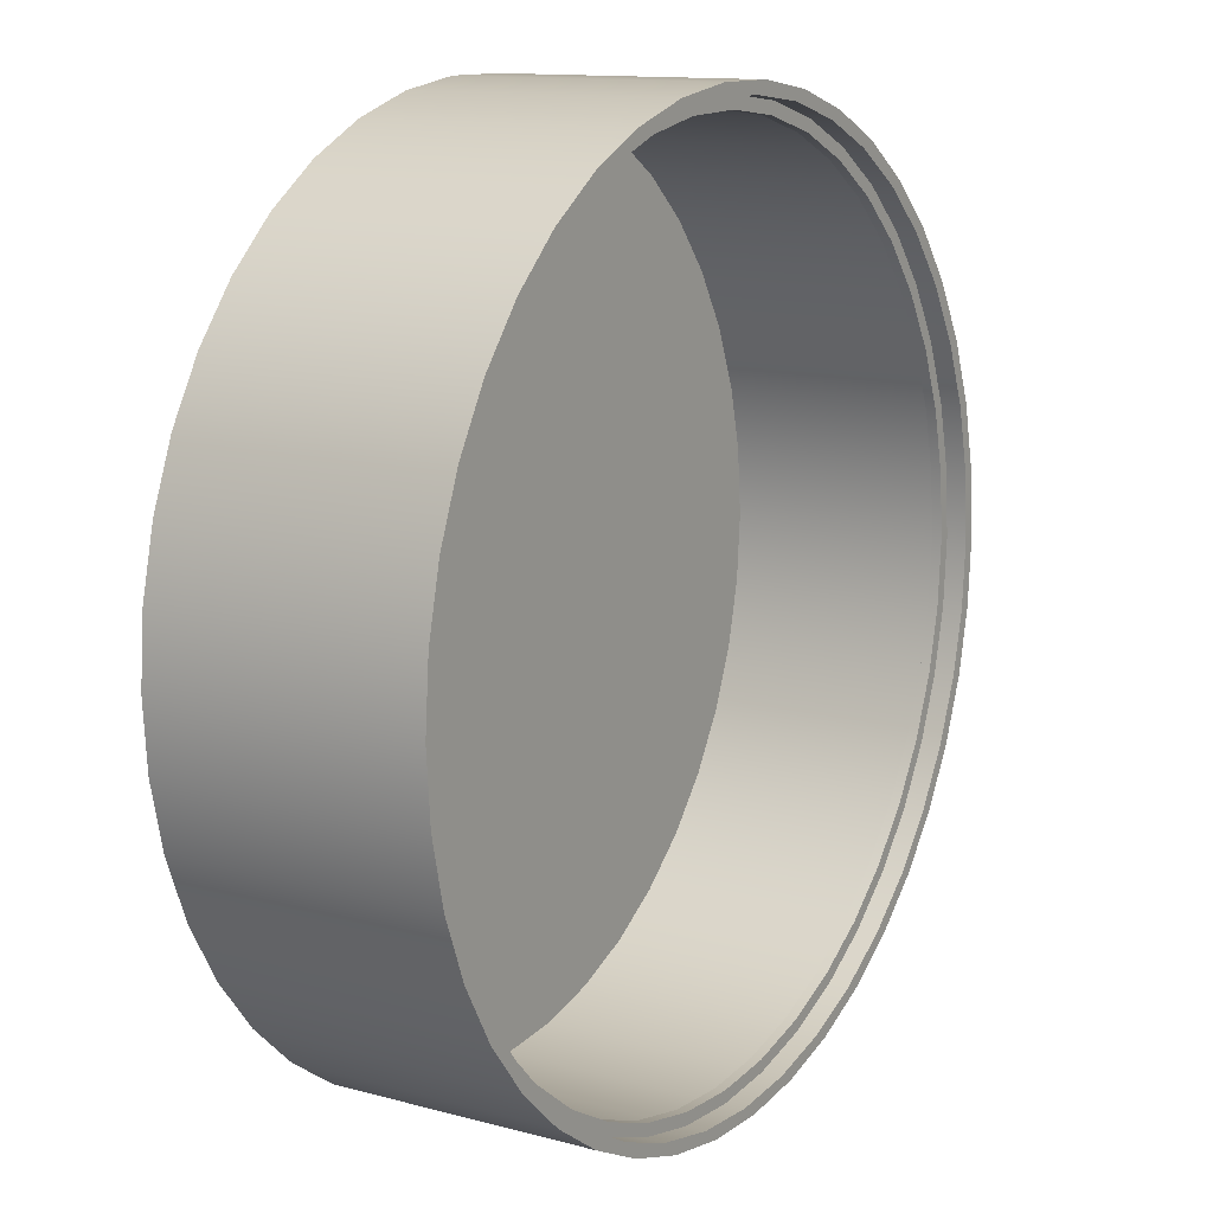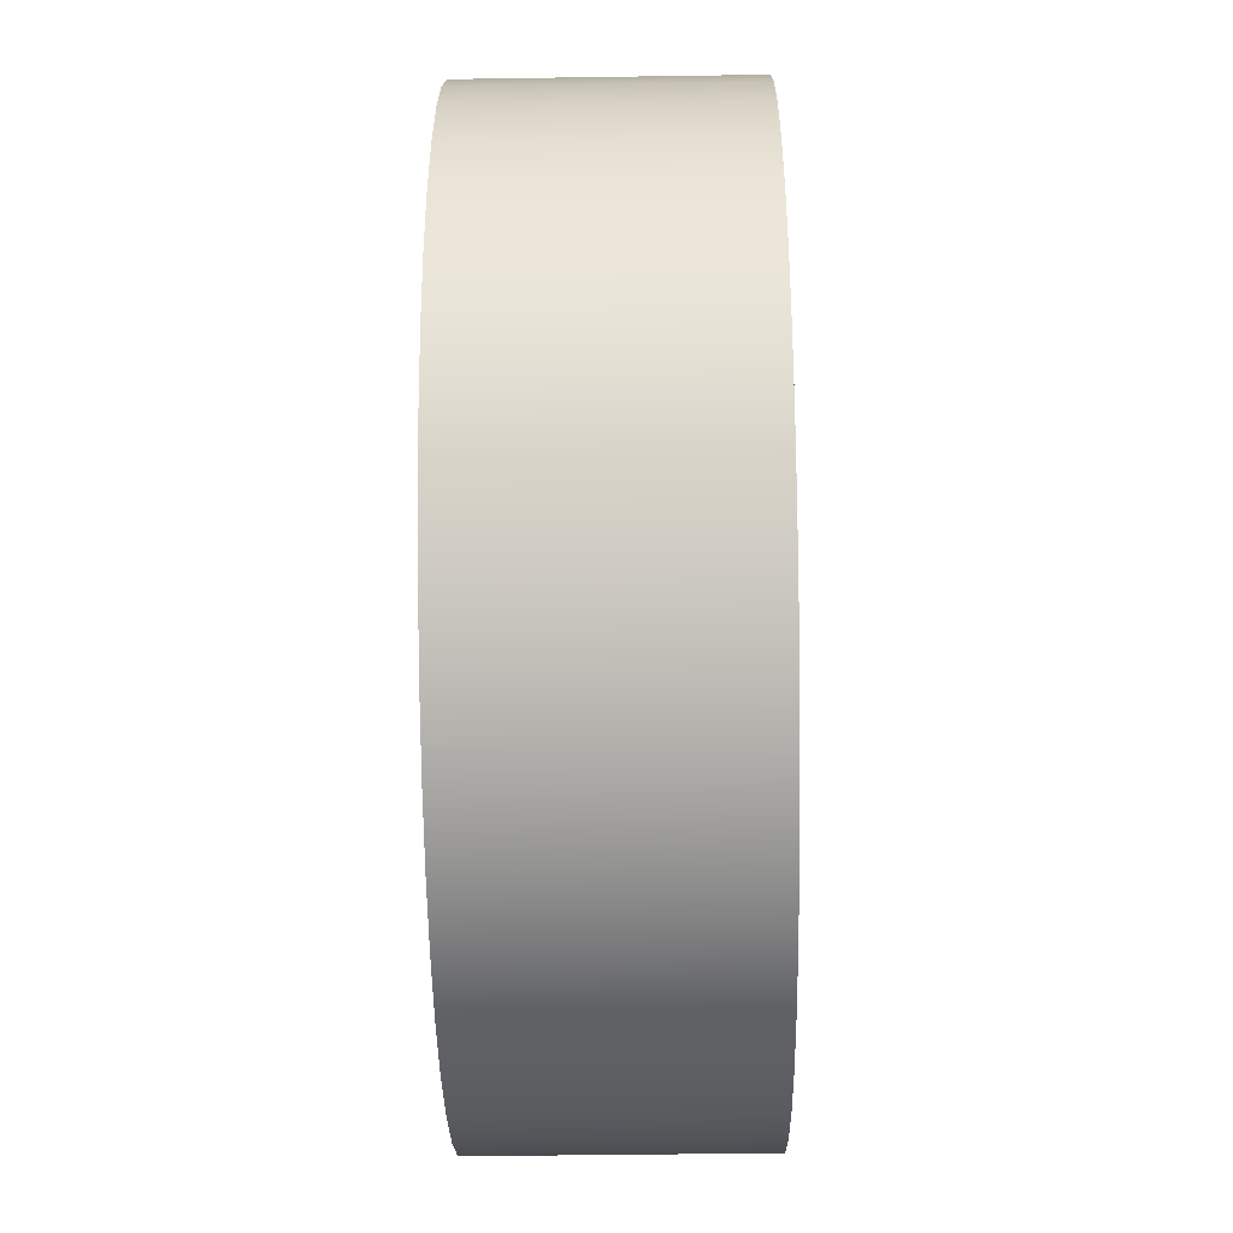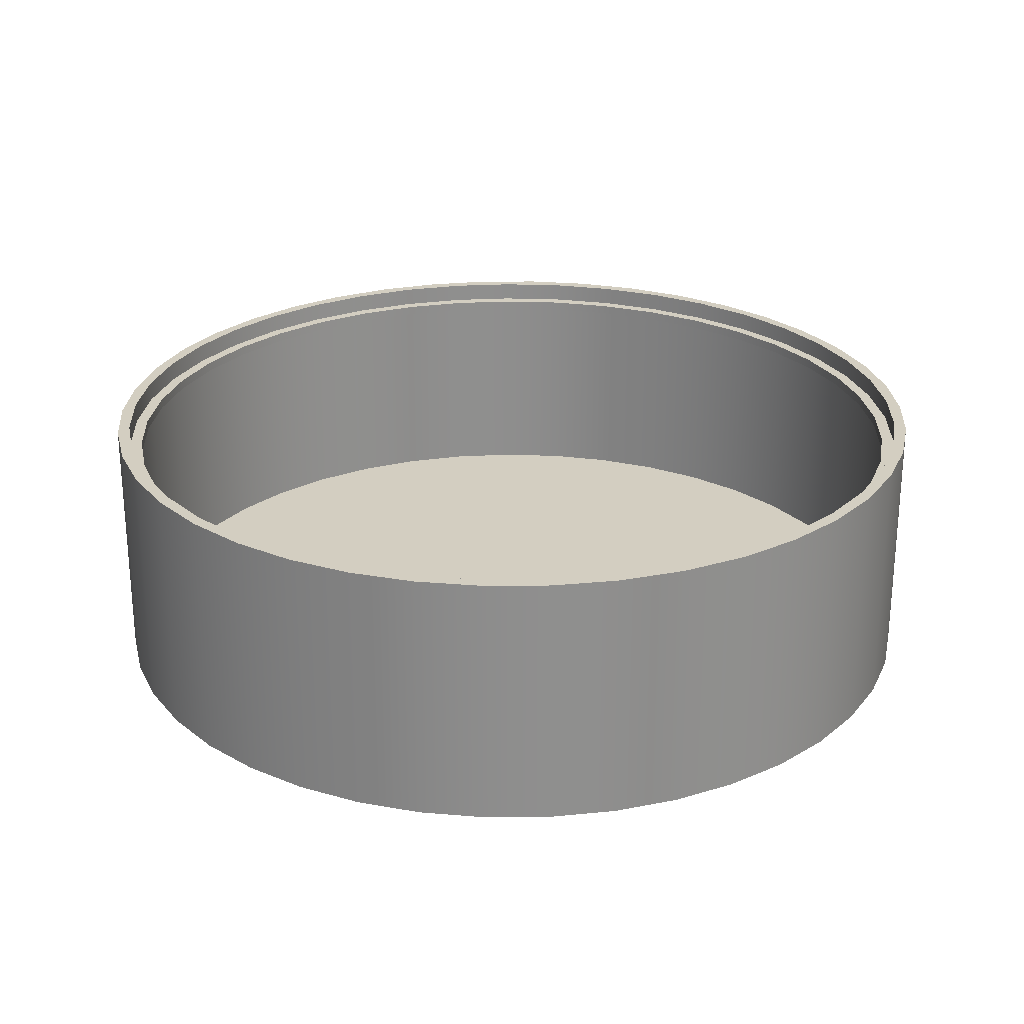
<metadata>
{"format":"obj","ext":"obj","renderer":"f3d","projection":"perspective","resolution":1024,"background":"white","views":[{"elev":12.4,"azim":-57.7,"up":"+Y"},{"elev":-44.7,"azim":91.0,"up":"+Y"},{"elev":25.2,"azim":93.6,"up":"+Z"}]}
</metadata>
<code>
g Body1
v 8.75 0 4.9
v 8.647 -1.336 4.9
v 8.342 -2.64 4.9
v 7.841 -3.883 4.9
v 7.157 -5.034 4.9
v 6.305 -6.068 4.9
v 5.304 -6.959 4.9
v 4.18 -7.687 4.9
v 2.958 -8.235 4.9
v 1.666 -8.59 4.9
v 0.3351 -8.744 4.9
v -1.003 -8.692 4.9
v -2.319 -8.437 4.9
v -3.579 -7.984 4.9
v -4.756 -7.344 4.9
v -5.822 -6.532 4.9
v -6.751 -5.567 4.9
v -7.521 -4.471 4.9
v -8.116 -3.271 4.9
v -8.52 -1.994 4.9
v -8.724 -0.6698 4.9
v -8.724 0.6698 4.9
v -8.52 1.994 4.9
v -8.116 3.271 4.9
v -7.521 4.471 4.9
v -6.751 5.567 4.9
v -5.822 6.532 4.9
v -4.756 7.344 4.9
v -3.579 7.984 4.9
v -2.319 8.437 4.9
v -1.003 8.692 4.9
v 0.3351 8.744 4.9
v 1.666 8.59 4.9
v 2.958 8.235 4.9
v 4.18 7.687 4.9
v 5.304 6.959 4.9
v 6.305 6.068 4.9
v 7.157 5.034 4.9
v 7.841 3.883 4.9
v 8.342 2.64 4.9
v 8.647 1.336 4.9
v 8.75 0 5.3
v 8.647 1.336 5.3
v 8.342 2.64 5.3
v 7.841 3.883 5.3
v 7.157 5.034 5.3
v 6.305 6.068 5.3
v 5.304 6.959 5.3
v 4.18 7.687 5.3
v 2.958 8.235 5.3
v 1.666 8.59 5.3
v 0.3351 8.744 5.3
v -1.003 8.692 5.3
v -2.319 8.437 5.3
v -3.579 7.984 5.3
v -4.756 7.344 5.3
v -5.822 6.532 5.3
v -6.751 5.567 5.3
v -7.521 4.471 5.3
v -8.116 3.271 5.3
v -8.52 1.994 5.3
v -8.724 0.6698 5.3
v -8.724 -0.6698 5.3
v -8.52 -1.994 5.3
v -8.116 -3.271 5.3
v -7.521 -4.471 5.3
v -6.751 -5.567 5.3
v -5.822 -6.532 5.3
v -4.756 -7.344 5.3
v -3.579 -7.984 5.3
v -2.319 -8.437 5.3
v -1.003 -8.692 5.3
v 0.3351 -8.744 5.3
v 1.666 -8.59 5.3
v 2.958 -8.235 5.3
v 4.18 -7.687 5.3
v 5.304 -6.959 5.3
v 6.305 -6.068 5.3
v 7.157 -5.034 5.3
v 7.841 -3.883 5.3
v 8.342 -2.64 5.3
v 8.647 -1.336 5.3
v 8.5 0 4.9
v 8.4 -1.298 4.9
v 8.104 -2.565 4.9
v 7.617 -3.772 4.9
v 6.952 -4.89 4.9
v 6.124 -5.894 4.9
v 5.153 -6.76 4.9
v 4.061 -7.467 4.9
v 2.873 -8 4.9
v 1.618 -8.345 4.9
v 0.3256 -8.494 4.9
v -0.9748 -8.444 4.9
v -2.252 -8.196 4.9
v -3.477 -7.756 4.9
v -4.62 -7.135 4.9
v -5.655 -6.346 4.9
v -6.558 -5.408 4.9
v -7.306 -4.344 4.9
v -7.884 -3.177 4.9
v -8.276 -1.937 4.9
v -8.475 -0.6507 4.9
v -8.475 0.6507 4.9
v -8.276 1.937 4.9
v -7.884 3.177 4.9
v -7.306 4.344 4.9
v -6.558 5.408 4.9
v -5.655 6.346 4.9
v -4.62 7.135 4.9
v -3.477 7.756 4.9
v -2.252 8.196 4.9
v -0.9748 8.444 4.9
v 0.3256 8.494 4.9
v 1.618 8.345 4.9
v 2.873 8 4.9
v 4.061 7.467 4.9
v 5.153 6.76 4.9
v 6.124 5.894 4.9
v 6.952 4.89 4.9
v 7.617 3.772 4.9
v 8.104 2.565 4.9
v 8.4 1.298 4.9
v 8.5 0 4.7
v 8.4 -1.298 4.7
v 8.104 -2.565 4.7
v 7.617 -3.772 4.7
v 6.952 -4.89 4.7
v 6.124 -5.894 4.7
v 5.153 -6.76 4.7
v 4.061 -7.467 4.7
v 2.873 -8 4.7
v 1.618 -8.345 4.7
v 0.3256 -8.494 4.7
v -0.9748 -8.444 4.7
v -2.252 -8.196 4.7
v -3.477 -7.756 4.7
v -4.62 -7.135 4.7
v -5.655 -6.346 4.7
v -6.558 -5.408 4.7
v -7.306 -4.344 4.7
v -7.884 -3.177 4.7
v -8.276 -1.937 4.7
v -8.475 -0.6507 4.7
v -8.475 0.6507 4.7
v -8.276 1.937 4.7
v -7.884 3.177 4.7
v -7.306 4.344 4.7
v -6.558 5.408 4.7
v -5.655 6.346 4.7
v -4.62 7.135 4.7
v -3.477 7.756 4.7
v -2.252 8.196 4.7
v -0.9748 8.444 4.7
v 0.3256 8.494 4.7
v 1.618 8.345 4.7
v 2.873 8 4.7
v 4.061 7.467 4.7
v 5.153 6.76 4.7
v 6.124 5.894 4.7
v 6.952 4.89 4.7
v 7.617 3.772 4.7
v 8.104 2.565 4.7
v 8.4 1.298 4.7
v 8.75 0 4.7
v 8.647 -1.336 4.7
v 8.342 -2.64 4.7
v 7.841 -3.883 4.7
v 7.157 -5.034 4.7
v 6.305 -6.068 4.7
v 5.304 -6.959 4.7
v 4.18 -7.687 4.7
v 2.958 -8.235 4.7
v 1.666 -8.59 4.7
v 0.3351 -8.744 4.7
v -1.003 -8.692 4.7
v -2.319 -8.437 4.7
v -3.579 -7.984 4.7
v -4.756 -7.344 4.7
v -5.822 -6.532 4.7
v -6.751 -5.567 4.7
v -7.521 -4.471 4.7
v -8.116 -3.271 4.7
v -8.52 -1.994 4.7
v -8.724 -0.6698 4.7
v -8.724 0.6698 4.7
v -8.52 1.994 4.7
v -8.116 3.271 4.7
v -7.521 4.471 4.7
v -6.751 5.567 4.7
v -5.822 6.532 4.7
v -4.756 7.344 4.7
v -3.579 7.984 4.7
v -2.319 8.437 4.7
v -1.003 8.692 4.7
v 0.3351 8.744 4.7
v 1.666 8.59 4.7
v 2.958 8.235 4.7
v 4.18 7.687 4.7
v 5.304 6.959 4.7
v 6.305 6.068 4.7
v 7.157 5.034 4.7
v 7.841 3.883 4.7
v 8.342 2.64 4.7
v 8.647 1.336 4.7
v 8.75 0 0.3
v 8.647 -1.336 0.3
v 8.342 -2.64 0.3
v 7.841 -3.883 0.3
v 7.157 -5.034 0.3
v 6.305 -6.068 0.3
v 5.304 -6.959 0.3
v 4.18 -7.687 0.3
v 2.958 -8.235 0.3
v 1.666 -8.59 0.3
v 0.3351 -8.744 0.3
v -1.003 -8.692 0.3
v -2.319 -8.437 0.3
v -3.579 -7.984 0.3
v -4.756 -7.344 0.3
v -5.822 -6.532 0.3
v -6.751 -5.567 0.3
v -7.521 -4.471 0.3
v -8.116 -3.271 0.3
v -8.52 -1.994 0.3
v -8.724 -0.6698 0.3
v -8.724 0.6698 0.3
v -8.52 1.994 0.3
v -8.116 3.271 0.3
v -7.521 4.471 0.3
v -6.751 5.567 0.3
v -5.822 6.532 0.3
v -4.756 7.344 0.3
v -3.579 7.984 0.3
v -2.319 8.437 0.3
v -1.003 8.692 0.3
v 0.3351 8.744 0.3
v 1.666 8.59 0.3
v 2.958 8.235 0.3
v 4.18 7.687 0.3
v 5.304 6.959 0.3
v 6.305 6.068 0.3
v 7.157 5.034 0.3
v 7.841 3.883 0.3
v 8.342 2.64 0.3
v 8.647 1.336 0.3
v 9 0 5.3
v 8.899 1.341 5.3
v 8.6 2.653 5.3
v 8.109 3.905 5.3
v 7.436 5.07 5.3
v 6.597 6.122 5.3
v 5.611 7.036 5.3
v 4.5 7.794 5.3
v 3.288 8.378 5.3
v 2.003 8.774 5.3
v 0.6726 8.975 5.3
v -0.6726 8.975 5.3
v -2.003 8.774 5.3
v -3.288 8.378 5.3
v -4.5 7.794 5.3
v -5.611 7.036 5.3
v -6.597 6.122 5.3
v -7.436 5.07 5.3
v -8.109 3.905 5.3
v -8.6 2.653 5.3
v -8.899 1.341 5.3
v -9 0 5.3
v -8.899 -1.341 5.3
v -8.6 -2.653 5.3
v -8.109 -3.905 5.3
v -7.436 -5.07 5.3
v -6.597 -6.122 5.3
v -5.611 -7.036 5.3
v -4.5 -7.794 5.3
v -3.288 -8.378 5.3
v -2.003 -8.774 5.3
v -0.6726 -8.975 5.3
v 0.6726 -8.975 5.3
v 2.003 -8.774 5.3
v 3.288 -8.378 5.3
v 4.5 -7.794 5.3
v 5.611 -7.036 5.3
v 6.597 -6.122 5.3
v 7.436 -5.07 5.3
v 8.109 -3.905 5.3
v 8.6 -2.653 5.3
v 8.899 -1.341 5.3
v -9 -0 0
v -8.899 -1.341 0
v -8.6 -2.653 0
v -8.109 -3.905 0
v -7.436 -5.07 0
v -6.597 -6.122 0
v -5.611 -7.036 0
v -4.5 -7.794 0
v -3.288 -8.378 0
v -2.003 -8.774 0
v -0.6726 -8.975 0
v 0.6726 -8.975 0
v 2.003 -8.774 0
v 3.288 -8.378 0
v 4.5 -7.794 0
v 5.611 -7.036 0
v 6.597 -6.122 0
v 7.436 -5.07 0
v 8.109 -3.905 0
v 8.6 -2.653 0
v 8.899 -1.341 0
v 9 0 0
v 8.899 1.341 0
v 8.6 2.653 0
v 8.109 3.905 0
v 7.436 5.07 0
v 6.597 6.122 0
v 5.611 7.036 0
v 4.5 7.794 0
v 3.288 8.378 0
v 2.003 8.774 0
v 0.6726 8.975 0
v -0.6726 8.975 0
v -2.003 8.774 0
v -3.288 8.378 0
v -4.5 7.794 0
v -5.611 7.036 0
v -6.597 6.122 0
v -7.436 5.07 0
v -8.109 3.905 0
v -8.6 2.653 0
v -8.899 1.341 0
v 0.01284 0 0.3
v 0 -0 0
f 2 82 1
f 1 82 42
f 1 42 41
f 41 42 43
f 41 43 40
f 40 43 44
f 40 44 39
f 39 44 45
f 39 45 38
f 38 45 46
f 38 46 37
f 37 46 47
f 37 47 36
f 36 47 48
f 36 48 35
f 35 48 49
f 35 49 34
f 34 49 50
f 34 50 33
f 33 50 51
f 33 51 32
f 32 51 52
f 32 52 31
f 31 52 53
f 31 53 30
f 30 53 54
f 30 54 29
f 29 54 55
f 29 55 28
f 28 55 56
f 28 56 27
f 27 56 57
f 27 57 26
f 26 57 58
f 26 58 25
f 25 58 59
f 25 59 24
f 24 59 60
f 24 60 23
f 23 60 61
f 23 61 22
f 22 61 62
f 22 62 21
f 21 62 63
f 21 63 20
f 20 63 64
f 20 64 19
f 19 64 65
f 19 65 18
f 18 65 66
f 18 66 17
f 17 66 67
f 17 67 16
f 16 67 68
f 16 68 15
f 15 68 69
f 15 69 14
f 14 69 70
f 14 70 13
f 13 70 71
f 13 71 12
f 12 71 72
f 12 72 11
f 11 72 73
f 11 73 10
f 10 73 74
f 10 74 9
f 9 74 75
f 9 75 8
f 8 75 76
f 8 76 7
f 7 76 77
f 7 77 6
f 6 77 78
f 6 78 5
f 5 78 79
f 5 79 4
f 4 79 80
f 4 80 3
f 3 80 81
f 3 81 2
f 2 81 82
f 84 2 83
f 83 2 1
f 83 1 41
f 2 84 3
f 3 84 85
f 3 85 4
f 4 85 86
f 4 86 5
f 5 86 87
f 5 87 6
f 6 87 88
f 6 88 7
f 7 88 89
f 7 89 8
f 8 89 90
f 8 90 9
f 9 90 91
f 9 91 10
f 10 91 92
f 10 92 11
f 11 92 93
f 11 93 94
f 11 94 12
f 12 94 95
f 12 95 13
f 13 95 96
f 13 96 14
f 14 96 97
f 14 97 15
f 15 97 98
f 15 98 16
f 16 98 99
f 16 99 17
f 17 99 100
f 17 100 18
f 18 100 101
f 18 101 19
f 19 101 102
f 19 102 20
f 20 102 103
f 20 103 21
f 21 103 104
f 21 104 22
f 22 104 23
f 23 104 105
f 23 105 24
f 24 105 106
f 24 106 25
f 25 106 107
f 25 107 26
f 26 107 108
f 26 108 27
f 27 108 109
f 27 109 28
f 28 109 110
f 28 110 29
f 29 110 111
f 29 111 30
f 30 111 112
f 30 112 31
f 31 112 113
f 31 113 32
f 32 113 114
f 32 114 115
f 32 115 33
f 33 115 116
f 33 116 34
f 34 116 117
f 34 117 35
f 35 117 118
f 35 118 36
f 36 118 119
f 36 119 37
f 37 119 120
f 37 120 38
f 38 120 121
f 38 121 39
f 39 121 122
f 39 122 40
f 40 122 123
f 40 123 41
f 41 123 83
f 123 164 83
f 83 164 124
f 83 124 84
f 84 124 125
f 84 125 85
f 85 125 126
f 85 126 86
f 86 126 127
f 86 127 87
f 87 127 128
f 87 128 88
f 88 128 129
f 88 129 89
f 89 129 130
f 89 130 90
f 90 130 131
f 90 131 91
f 91 131 132
f 91 132 92
f 92 132 133
f 92 133 93
f 93 133 134
f 93 134 94
f 94 134 135
f 94 135 95
f 95 135 136
f 95 136 96
f 96 136 137
f 96 137 97
f 97 137 138
f 97 138 98
f 98 138 139
f 98 139 99
f 99 139 140
f 99 140 100
f 100 140 141
f 100 141 101
f 101 141 142
f 101 142 102
f 102 142 143
f 102 143 103
f 103 143 144
f 103 144 104
f 104 144 145
f 104 145 105
f 105 145 146
f 105 146 106
f 106 146 147
f 106 147 107
f 107 147 148
f 107 148 108
f 108 148 149
f 108 149 109
f 109 149 150
f 109 150 110
f 110 150 151
f 110 151 111
f 111 151 152
f 111 152 112
f 112 152 153
f 112 153 113
f 113 153 154
f 113 154 114
f 114 154 155
f 114 155 115
f 115 155 156
f 115 156 116
f 116 156 157
f 116 157 117
f 117 157 158
f 117 158 118
f 118 158 159
f 118 159 119
f 119 159 160
f 119 160 120
f 120 160 161
f 120 161 121
f 121 161 162
f 121 162 122
f 122 162 163
f 122 163 123
f 123 163 164
f 164 205 124
f 124 205 165
f 124 165 166
f 205 164 204
f 204 164 163
f 204 163 203
f 203 163 162
f 203 162 202
f 202 162 161
f 202 161 201
f 201 161 160
f 201 160 200
f 200 160 159
f 200 159 199
f 199 159 158
f 199 158 198
f 198 158 157
f 198 157 197
f 197 157 156
f 197 156 196
f 196 156 155
f 196 155 154
f 196 154 195
f 195 154 153
f 195 153 194
f 194 153 152
f 194 152 193
f 193 152 151
f 193 151 192
f 192 151 150
f 192 150 191
f 191 150 149
f 191 149 190
f 190 149 148
f 190 148 189
f 189 148 147
f 189 147 188
f 188 147 146
f 188 146 187
f 187 146 145
f 187 145 186
f 186 145 144
f 186 144 185
f 185 144 184
f 184 144 143
f 184 143 183
f 183 143 142
f 183 142 182
f 182 142 141
f 182 141 181
f 181 141 140
f 181 140 180
f 180 140 139
f 180 139 179
f 179 139 138
f 179 138 178
f 178 138 137
f 178 137 177
f 177 137 136
f 177 136 176
f 176 136 135
f 176 135 175
f 175 135 134
f 175 134 133
f 175 133 174
f 174 133 132
f 174 132 173
f 173 132 131
f 173 131 172
f 172 131 130
f 172 130 171
f 171 130 129
f 171 129 170
f 170 129 128
f 170 128 169
f 169 128 127
f 169 127 168
f 168 127 126
f 168 126 167
f 167 126 125
f 167 125 166
f 166 125 124
f 205 246 165
f 165 246 206
f 165 206 166
f 166 206 207
f 166 207 167
f 167 207 208
f 167 208 168
f 168 208 209
f 168 209 169
f 169 209 210
f 169 210 170
f 170 210 211
f 170 211 171
f 171 211 212
f 171 212 172
f 172 212 213
f 172 213 173
f 173 213 214
f 173 214 174
f 174 214 215
f 174 215 175
f 175 215 216
f 175 216 176
f 176 216 217
f 176 217 177
f 177 217 218
f 177 218 178
f 178 218 219
f 178 219 179
f 179 219 220
f 179 220 180
f 180 220 221
f 180 221 181
f 181 221 222
f 181 222 182
f 182 222 223
f 182 223 183
f 183 223 224
f 183 224 184
f 184 224 225
f 184 225 185
f 185 225 226
f 185 226 186
f 186 226 227
f 186 227 187
f 187 227 228
f 187 228 188
f 188 228 229
f 188 229 189
f 189 229 230
f 189 230 190
f 190 230 231
f 190 231 191
f 191 231 232
f 191 232 192
f 192 232 233
f 192 233 193
f 193 233 234
f 193 234 194
f 194 234 235
f 194 235 195
f 195 235 236
f 195 236 196
f 196 236 237
f 196 237 197
f 197 237 238
f 197 238 198
f 198 238 239
f 198 239 199
f 199 239 240
f 199 240 200
f 200 240 241
f 200 241 201
f 201 241 242
f 201 242 202
f 202 242 243
f 202 243 203
f 203 243 244
f 203 244 204
f 204 244 245
f 204 245 205
f 205 245 246
f 82 288 42
f 42 288 247
f 42 247 248
f 288 82 287
f 287 82 81
f 287 81 286
f 286 81 80
f 286 80 285
f 285 80 79
f 285 79 284
f 284 79 78
f 284 78 283
f 283 78 77
f 283 77 282
f 282 77 76
f 282 76 281
f 281 76 75
f 281 75 280
f 280 75 74
f 280 74 279
f 279 74 73
f 279 73 278
f 278 73 72
f 278 72 277
f 277 72 71
f 277 71 276
f 276 71 70
f 276 70 275
f 275 70 69
f 275 69 274
f 274 69 68
f 274 68 273
f 273 68 67
f 273 67 272
f 272 67 66
f 272 66 271
f 271 66 65
f 271 65 270
f 270 65 64
f 270 64 269
f 269 64 63
f 269 63 268
f 268 63 62
f 268 62 267
f 267 62 61
f 267 61 266
f 266 61 60
f 266 60 265
f 265 60 59
f 265 59 264
f 264 59 58
f 264 58 263
f 263 58 57
f 263 57 262
f 262 57 56
f 262 56 261
f 261 56 55
f 261 55 260
f 260 55 54
f 260 54 259
f 259 54 53
f 259 53 258
f 258 53 52
f 258 52 257
f 257 52 51
f 257 51 256
f 256 51 50
f 256 50 255
f 255 50 49
f 255 49 254
f 254 49 48
f 254 48 253
f 253 48 47
f 253 47 252
f 252 47 46
f 252 46 251
f 251 46 45
f 251 45 250
f 250 45 44
f 250 44 249
f 249 44 43
f 249 43 248
f 248 43 42
f 288 309 247
f 247 309 310
f 247 310 248
f 248 310 311
f 248 311 249
f 249 311 312
f 249 312 250
f 250 312 313
f 250 313 251
f 251 313 314
f 251 314 252
f 252 314 315
f 252 315 253
f 253 315 316
f 253 316 254
f 254 316 317
f 254 317 255
f 255 317 318
f 255 318 256
f 256 318 319
f 256 319 257
f 257 319 320
f 257 320 258
f 258 320 321
f 258 321 259
f 259 321 322
f 259 322 260
f 260 322 323
f 260 323 261
f 261 323 324
f 261 324 262
f 262 324 325
f 262 325 263
f 263 325 326
f 263 326 264
f 264 326 327
f 264 327 265
f 265 327 328
f 265 328 266
f 266 328 329
f 266 329 267
f 267 329 330
f 267 330 268
f 268 330 289
f 268 289 269
f 269 289 290
f 269 290 270
f 270 290 291
f 270 291 271
f 271 291 292
f 271 292 272
f 272 292 293
f 272 293 273
f 273 293 294
f 273 294 274
f 274 294 295
f 274 295 275
f 275 295 296
f 275 296 276
f 276 296 297
f 276 297 277
f 277 297 298
f 277 298 278
f 278 298 299
f 278 299 279
f 279 299 300
f 279 300 280
f 280 300 301
f 280 301 281
f 281 301 302
f 281 302 282
f 282 302 303
f 282 303 283
f 283 303 304
f 283 304 284
f 284 304 305
f 284 305 285
f 285 305 306
f 285 306 286
f 286 306 307
f 286 307 287
f 287 307 308
f 287 308 288
f 288 308 309
f 207 206 331
f 331 206 246
f 331 246 245
f 245 244 331
f 331 244 243
f 331 243 242
f 242 241 331
f 331 241 240
f 331 240 239
f 239 238 331
f 331 238 237
f 331 237 236
f 236 235 331
f 331 235 234
f 331 234 233
f 233 232 331
f 331 232 231
f 331 231 230
f 230 229 331
f 331 229 228
f 331 228 227
f 227 226 331
f 331 226 225
f 331 225 224
f 224 223 331
f 331 223 222
f 331 222 221
f 221 220 331
f 331 220 219
f 331 219 218
f 218 217 331
f 331 217 216
f 331 216 215
f 215 214 331
f 331 214 213
f 331 213 212
f 212 211 331
f 331 211 210
f 331 210 209
f 209 208 331
f 331 208 207
f 290 289 332
f 332 289 330
f 332 330 329
f 329 328 332
f 332 328 327
f 332 327 326
f 326 325 332
f 332 325 324
f 332 324 323
f 323 322 332
f 332 322 321
f 332 321 320
f 320 319 332
f 332 319 318
f 332 318 317
f 317 316 332
f 332 316 315
f 332 315 314
f 314 313 332
f 332 313 312
f 332 312 311
f 311 310 332
f 332 310 309
f 332 309 308
f 308 307 332
f 332 307 306
f 332 306 305
f 305 304 332
f 332 304 303
f 332 303 302
f 302 301 332
f 332 301 300
f 332 300 299
f 299 298 332
f 332 298 297
f 332 297 296
f 296 295 332
f 332 295 294
f 332 294 293
f 293 292 332
f 332 292 291
f 332 291 290

</code>
